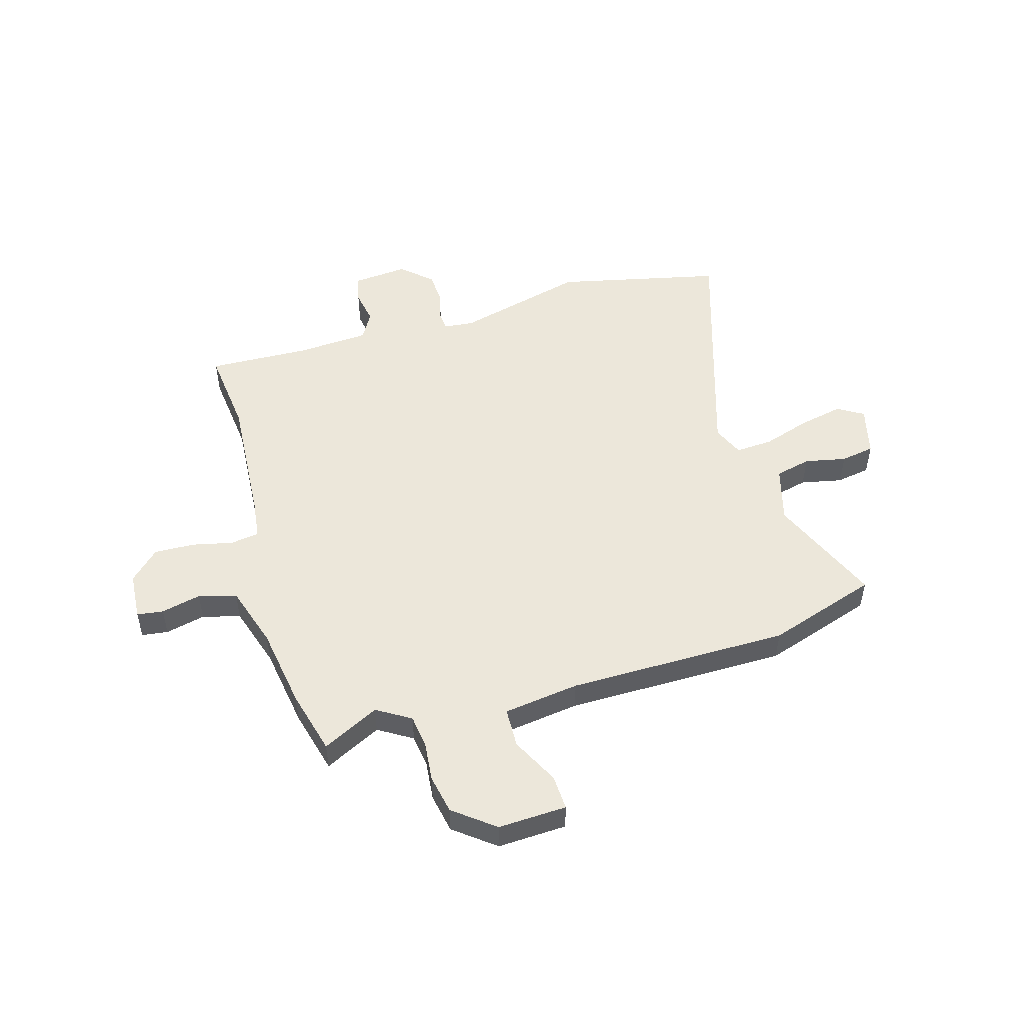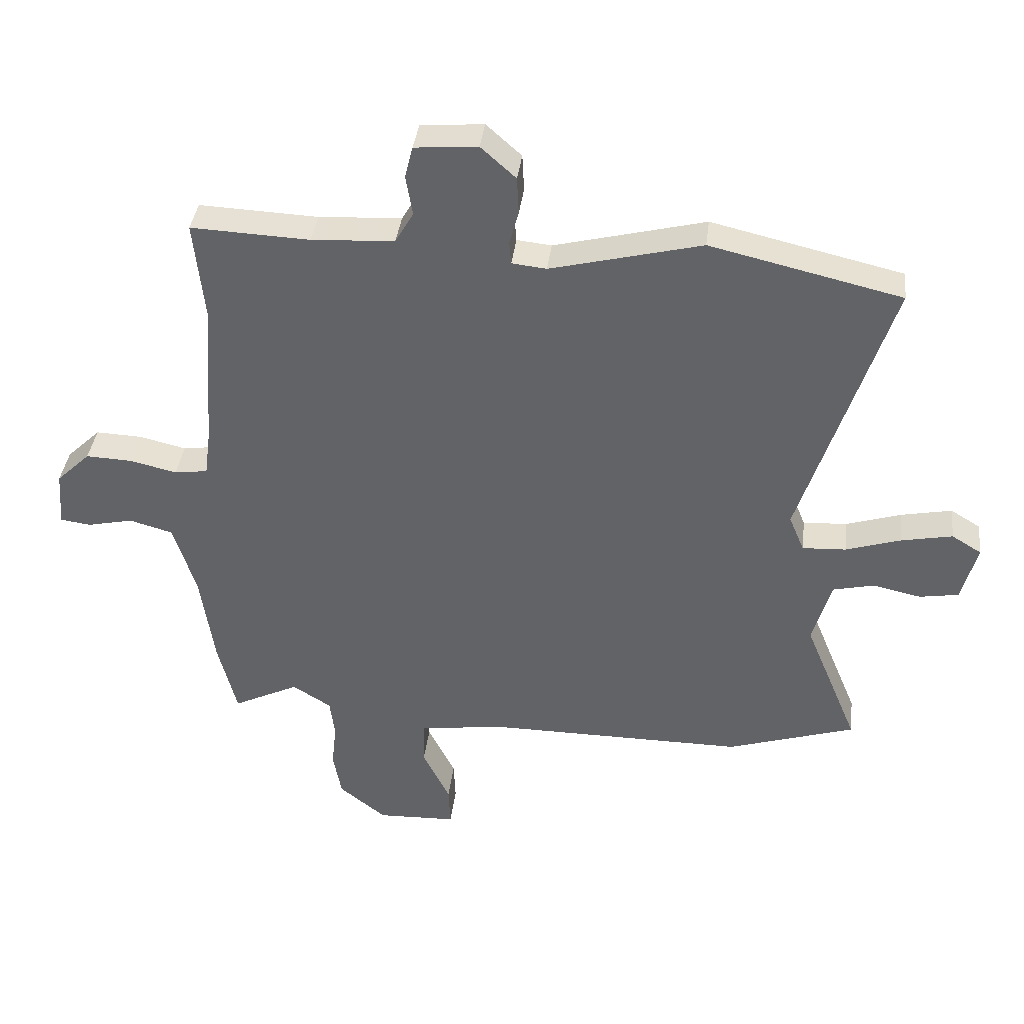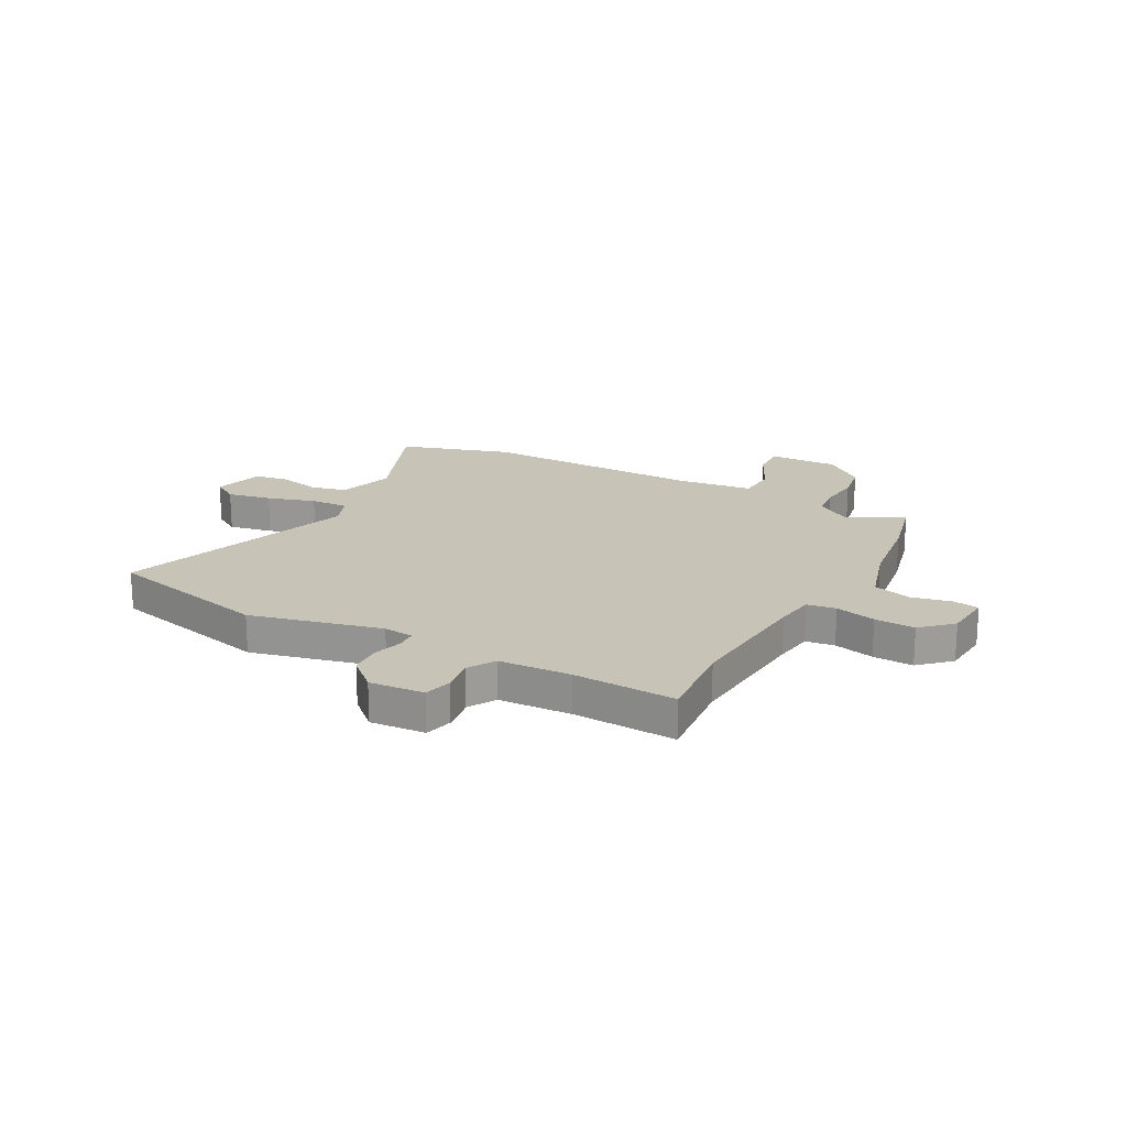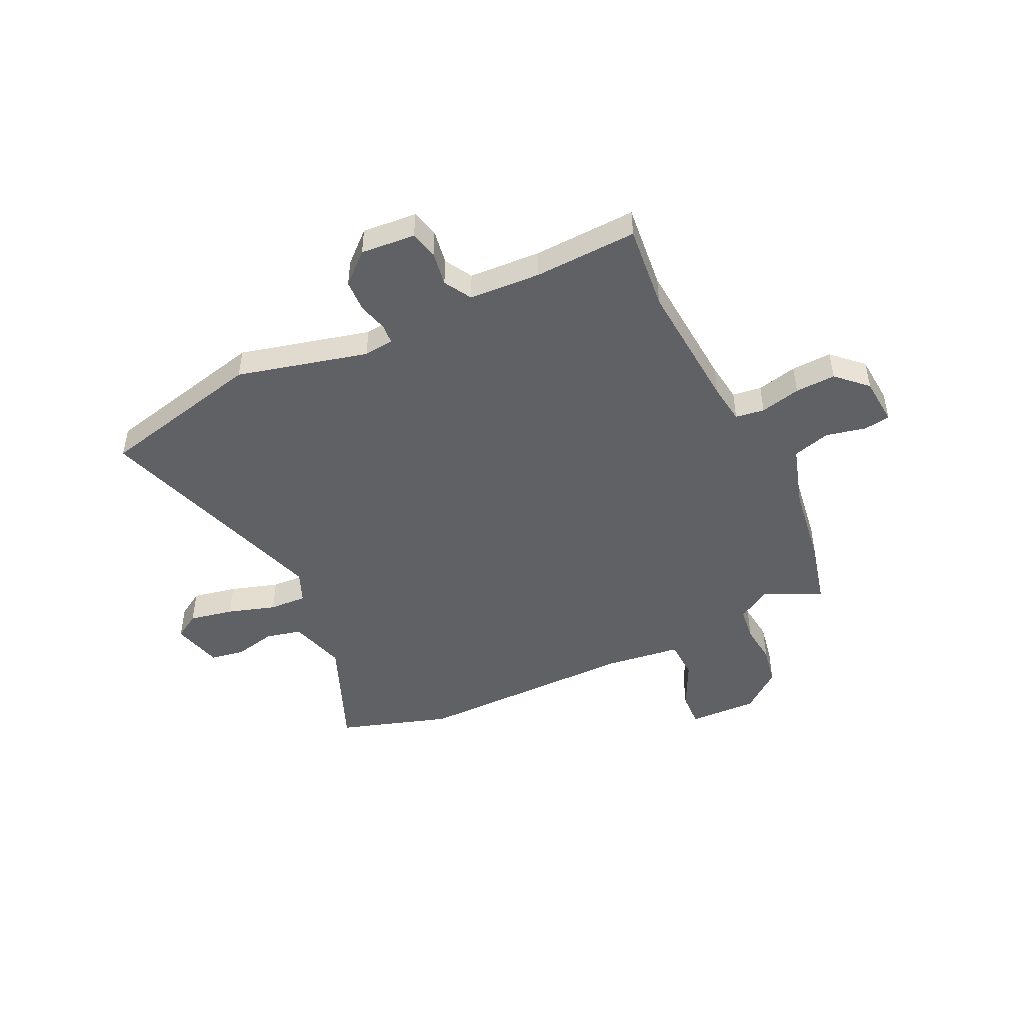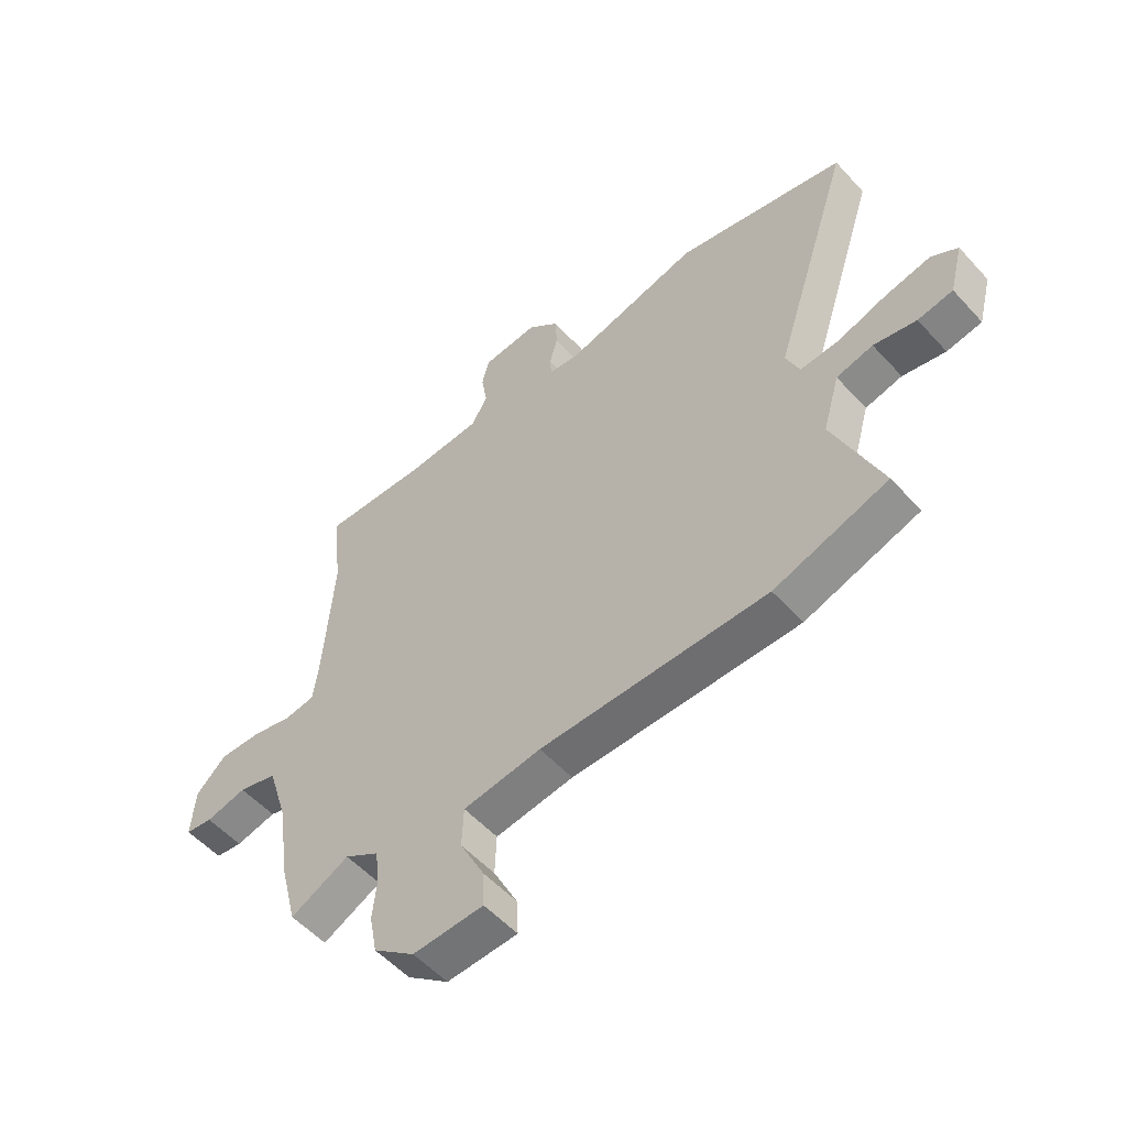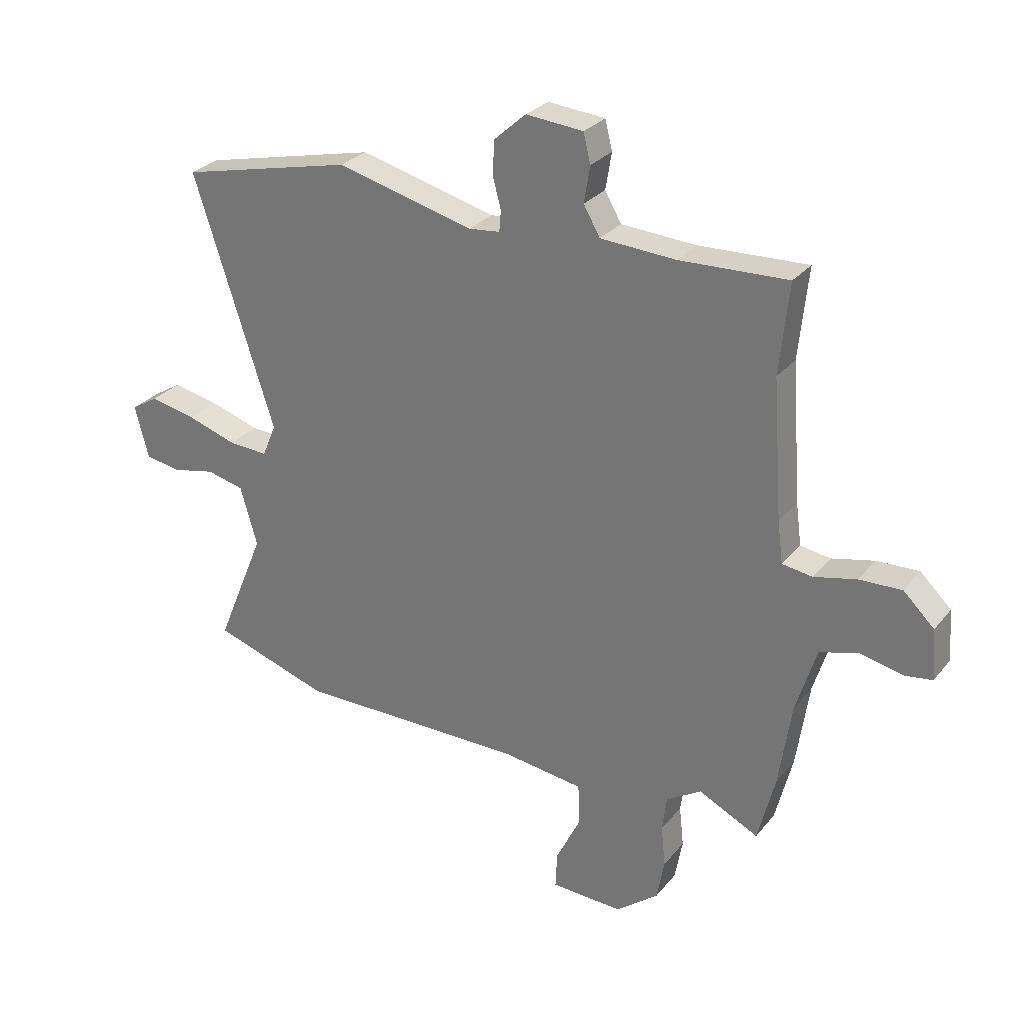
<metadata>
{"format":"obj","ext":"obj","renderer":"f3d","projection":"perspective","resolution":1024,"background":"white","views":[{"elev":50.8,"azim":163.4,"up":"+Y"},{"elev":38.3,"azim":-173.0,"up":"+Z"},{"elev":19.7,"azim":28.9,"up":"+Y"},{"elev":-47.6,"azim":25.7,"up":"+Y"},{"elev":-54.5,"azim":-138.7,"up":"+Z"},{"elev":28.3,"azim":30.8,"up":"+Z"}]}
</metadata>
<code>
v -0.422 0.07 -0.525
v -0.633 0.07 -0.457
v -0.544 0.07 -0.242
v -0.575 0.07 -0.134
v -0.643 0.07 -0.118
v -0.722 0.07 -0.135
v -0.787 0.07 -0.124
v -0.812 0.07 -0.028
v -0.763 0.07 0.002
v -0.679 0.07 -0.015
v -0.588 0.07 -0.044
v -0.516 0.07 -0.048
v -0.491 0.07 0.012
v -0.638 0.07 0.468
v -0.323 0.07 0.541
v -0.074 0.07 0.478
v -0.017 0.07 0.484
v -0.014 0.07 0.522
v -0.029 0.07 0.578
v -0.026 0.07 0.639
v 0.032 0.07 0.691
v 0.136 0.07 0.682
v 0.149 0.07 0.629
v 0.138 0.07 0.563
v 0.168 0.07 0.511
v 0.305 0.07 0.503
v 0.501 0.07 0.511
v 0.484 0.07 0.347
v 0.502 0.07 0.097
v 0.512 0.07 0.021
v 0.567 0.07 0.013
v 0.644 0.07 0.031
v 0.721 0.07 0.034
v 0.777 0.07 -0.02
v 0.784 0.07 -0.112
v 0.734 0.07 -0.119
v 0.658 0.07 -0.102
v 0.586 0.07 -0.122
v 0.549 0.07 -0.242
v 0.526 0.07 -0.398
v 0.495 0.07 -0.521
v 0.386 0.07 -0.467
v 0.322 0.07 -0.507
v 0.314 0.07 -0.571
v 0.322 0.07 -0.646
v 0.308 0.07 -0.721
v 0.231 0.07 -0.782
v 0.1 0.07 -0.777
v 0.103 0.07 -0.71
v 0.148 0.07 -0.619
v 0.145 0.07 -0.543
v 0 0.07 -0.524
v -0.422 0 -0.525
v -0.633 0 -0.457
v -0.544 0 -0.242
v -0.575 0 -0.134
v -0.643 0 -0.118
v -0.722 0 -0.135
v -0.787 0 -0.124
v -0.812 0 -0.028
v -0.763 0 0.002
v -0.679 0 -0.015
v -0.588 0 -0.044
v -0.516 0 -0.048
v -0.491 0 0.012
v -0.638 0 0.468
v -0.323 0 0.541
v -0.074 0 0.478
v -0.017 0 0.484
v -0.014 0 0.522
v -0.029 0 0.578
v -0.026 0 0.639
v 0.032 0 0.691
v 0.136 0 0.682
v 0.149 0 0.629
v 0.138 0 0.563
v 0.168 0 0.511
v 0.305 0 0.503
v 0.501 0 0.511
v 0.484 0 0.347
v 0.502 0 0.097
v 0.512 0 0.021
v 0.567 0 0.013
v 0.644 0 0.031
v 0.721 0 0.034
v 0.777 0 -0.02
v 0.784 0 -0.112
v 0.734 0 -0.119
v 0.658 0 -0.102
v 0.586 0 -0.122
v 0.549 0 -0.242
v 0.526 0 -0.398
v 0.495 0 -0.521
v 0.386 0 -0.467
v 0.322 0 -0.507
v 0.314 0 -0.571
v 0.322 0 -0.646
v 0.308 0 -0.721
v 0.231 0 -0.782
v 0.1 0 -0.777
v 0.103 0 -0.71
v 0.148 0 -0.619
v 0.145 0 -0.543
v 0 0 -0.524
f 47 48 49 50
f 47 50 51
f 44 45 46 47
f 43 44 47 51
f 42 43 51 52
f 39 40 41 42
f 38 39 42 52
f 34 35 36 37
f 34 37 38
f 31 32 33 34
f 30 31 34 38
f 26 27 28
f 25 26 28 29
f 21 22 23 24
f 21 24 25
f 18 19 20 21
f 17 18 21 25
f 13 14 15 16
f 12 13 16 17
f 8 9 10 11
f 6 7 8 11
f 5 6 11 12
f 4 5 12
f 3 4 12 17
f 30 38 52 1
f 17 25 29 30
f 3 17 30
f 1 2 3 30
f 102 101 100 99
f 103 102 99
f 99 98 97 96
f 103 99 96 95
f 104 103 95 94
f 94 93 92 91
f 104 94 91 90
f 89 88 87 86
f 90 89 86
f 86 85 84 83
f 90 86 83 82
f 80 79 78
f 81 80 78 77
f 76 75 74 73
f 77 76 73
f 73 72 71 70
f 77 73 70 69
f 68 67 66 65
f 69 68 65 64
f 63 62 61 60
f 63 60 59 58
f 64 63 58 57
f 64 57 56
f 69 64 56 55
f 53 104 90 82
f 82 81 77 69
f 82 69 55
f 82 55 54 53
f 1 53 54 2
f 2 54 55 3
f 3 55 56 4
f 4 56 57 5
f 5 57 58 6
f 6 58 59 7
f 7 59 60 8
f 8 60 61 9
f 9 61 62 10
f 10 62 63 11
f 11 63 64 12
f 12 64 65 13
f 13 65 66 14
f 14 66 67 15
f 15 67 68 16
f 16 68 69 17
f 17 69 70 18
f 18 70 71 19
f 19 71 72 20
f 20 72 73 21
f 21 73 74 22
f 22 74 75 23
f 23 75 76 24
f 24 76 77 25
f 25 77 78 26
f 26 78 79 27
f 27 79 80 28
f 28 80 81 29
f 29 81 82 30
f 30 82 83 31
f 31 83 84 32
f 32 84 85 33
f 33 85 86 34
f 34 86 87 35
f 35 87 88 36
f 36 88 89 37
f 37 89 90 38
f 38 90 91 39
f 39 91 92 40
f 40 92 93 41
f 41 93 94 42
f 42 94 95 43
f 43 95 96 44
f 44 96 97 45
f 45 97 98 46
f 46 98 99 47
f 47 99 100 48
f 48 100 101 49
f 49 101 102 50
f 50 102 103 51
f 51 103 104 52
f 52 104 53 1

</code>
